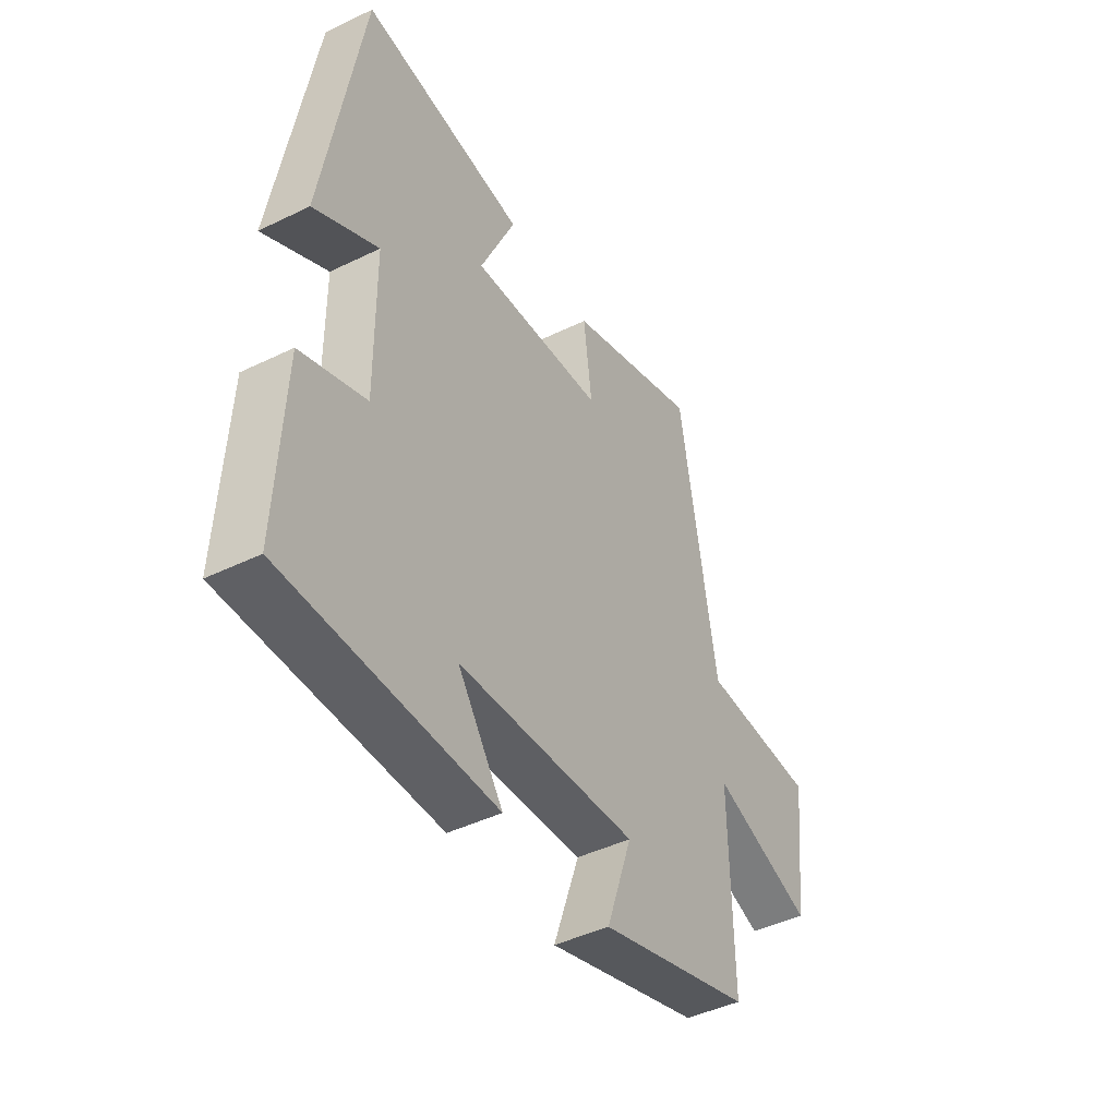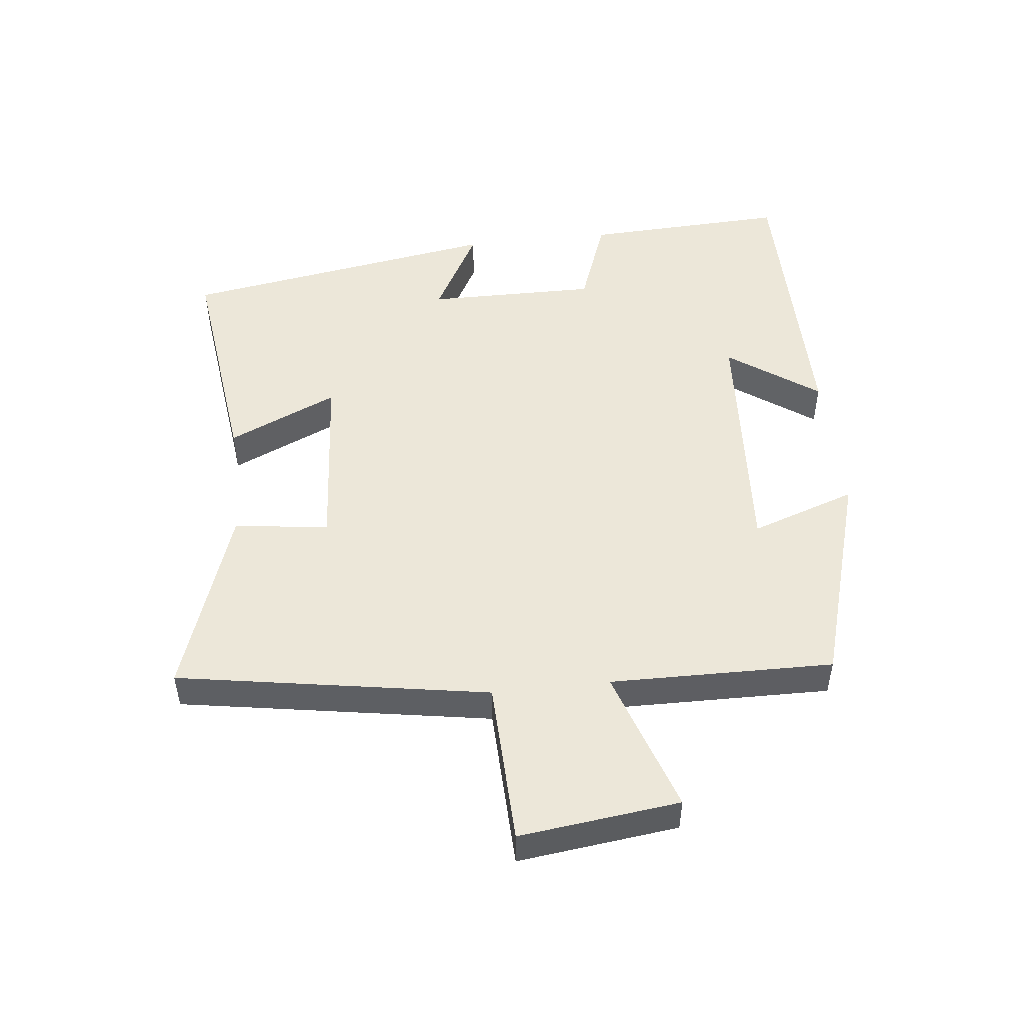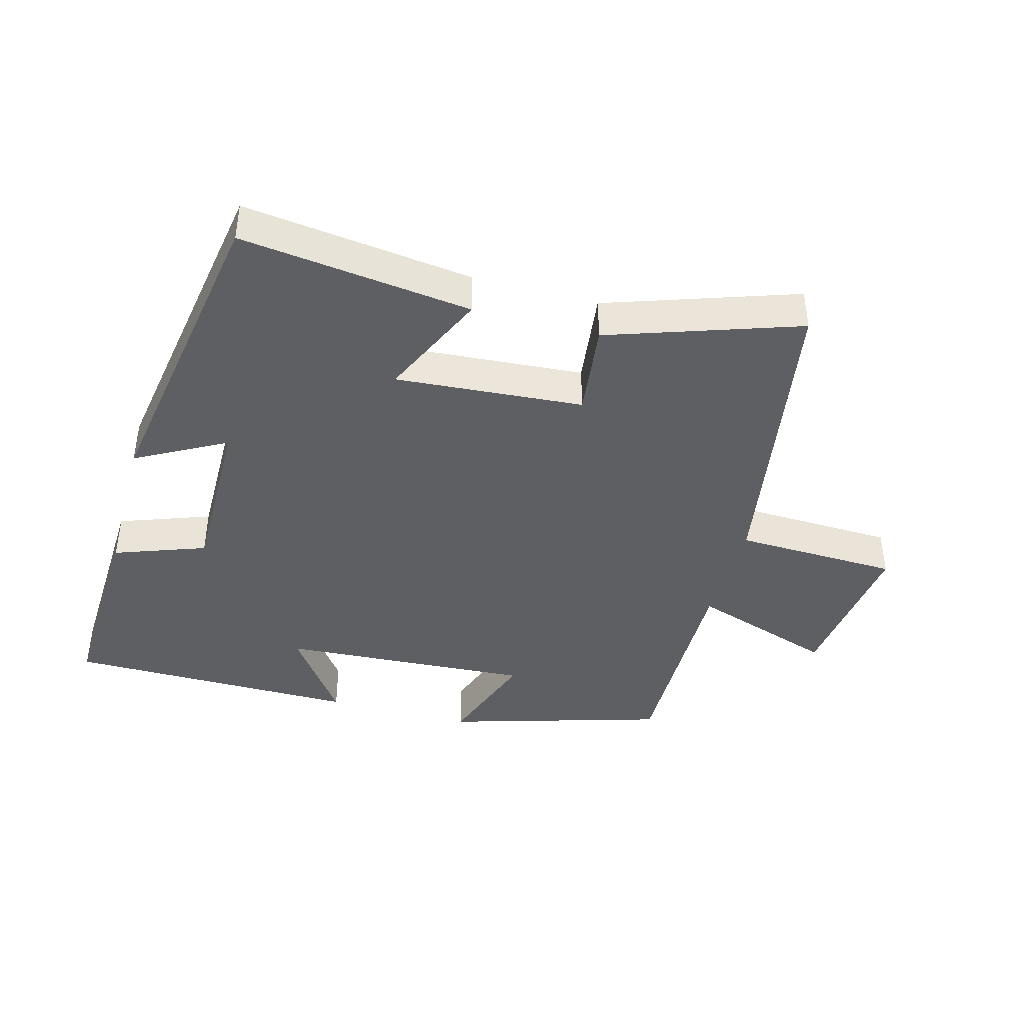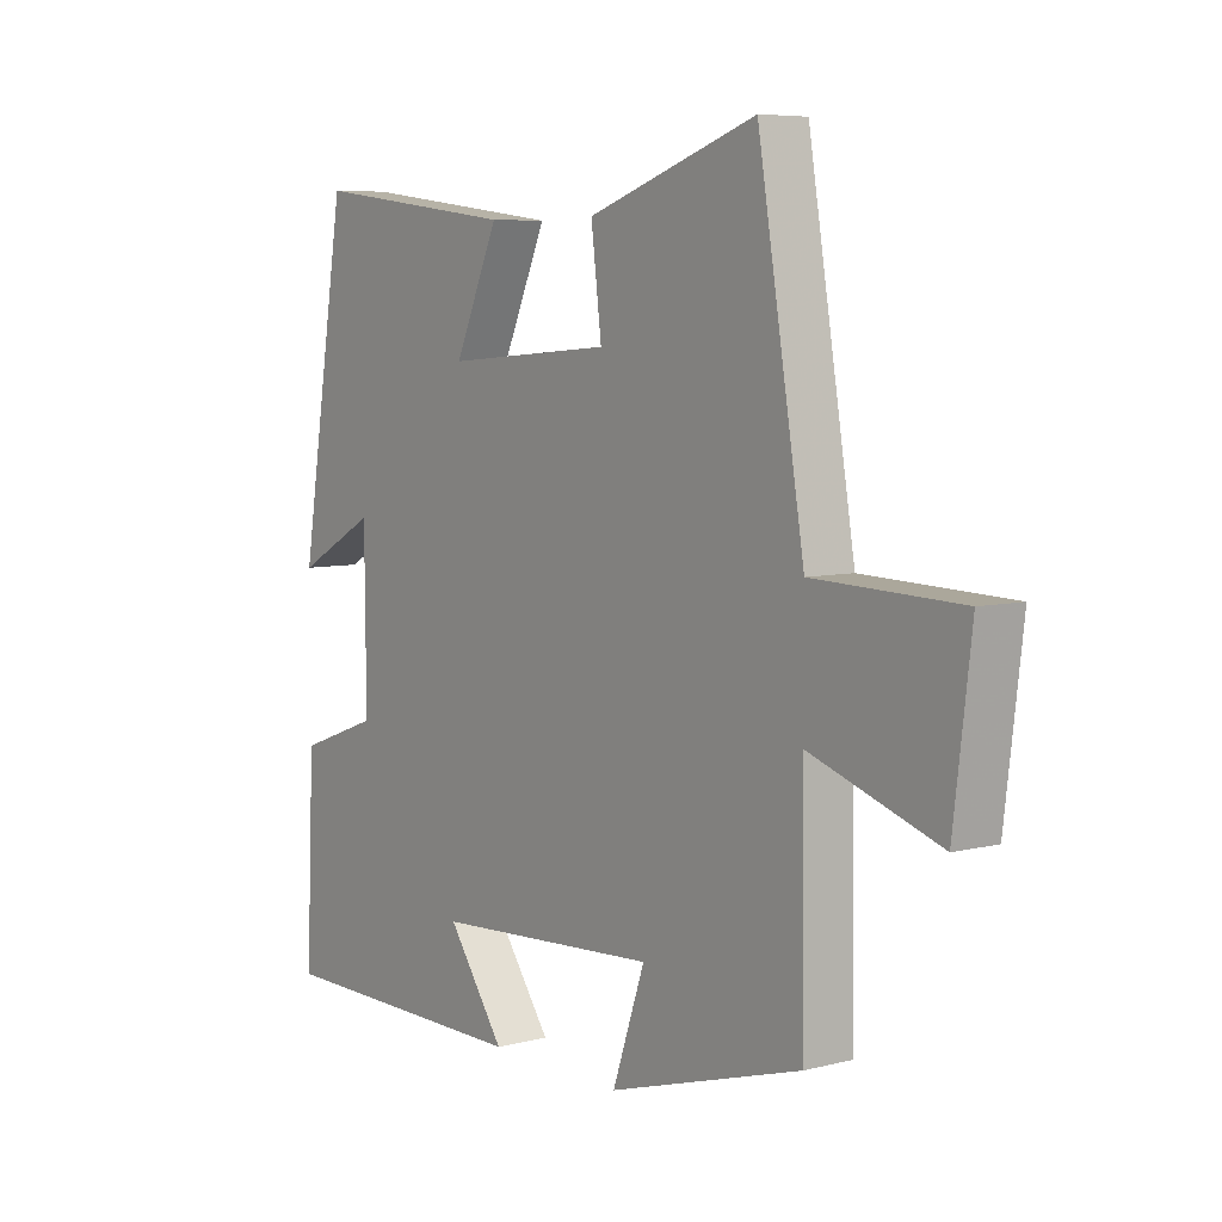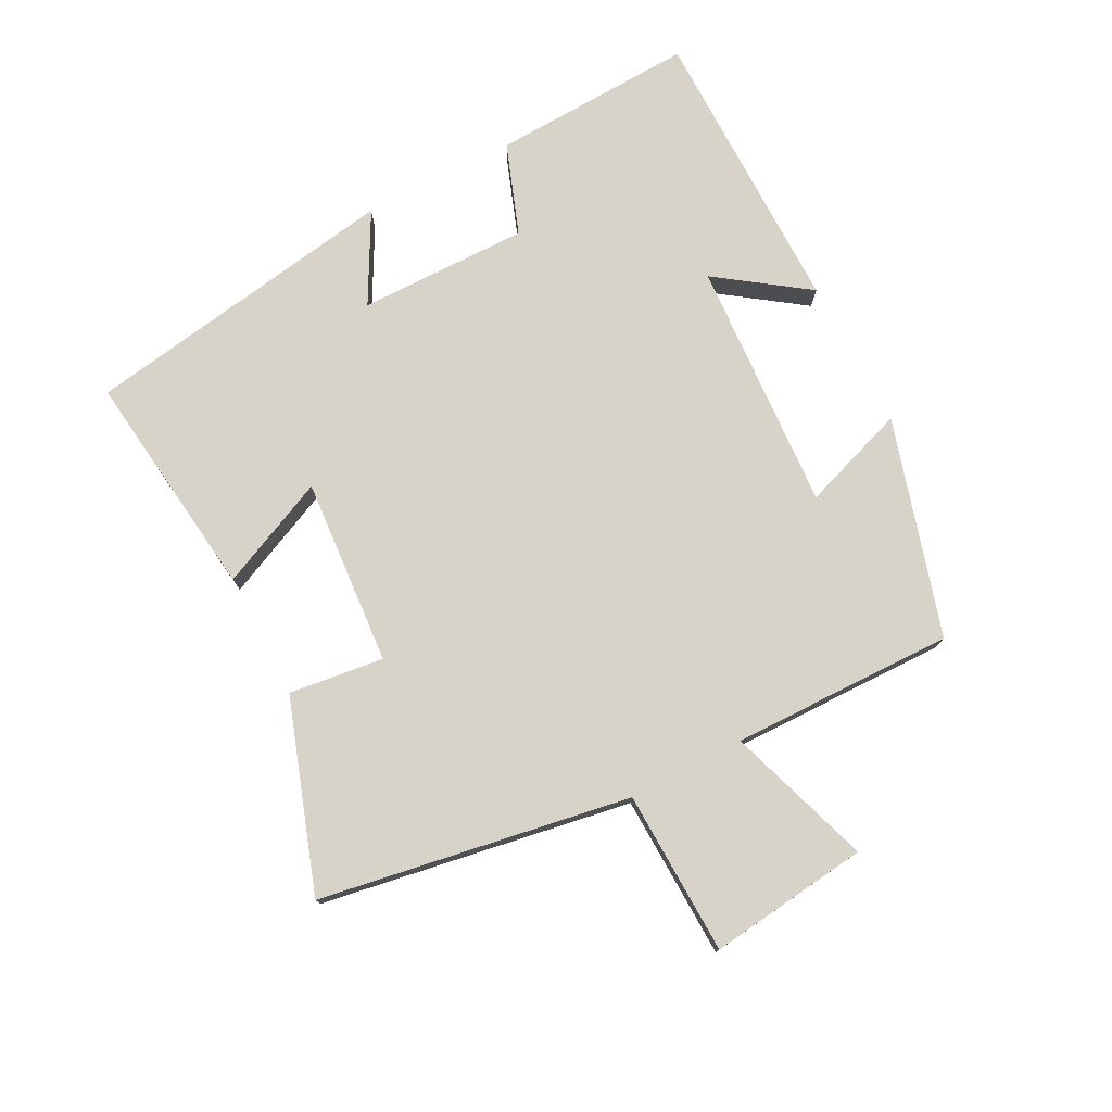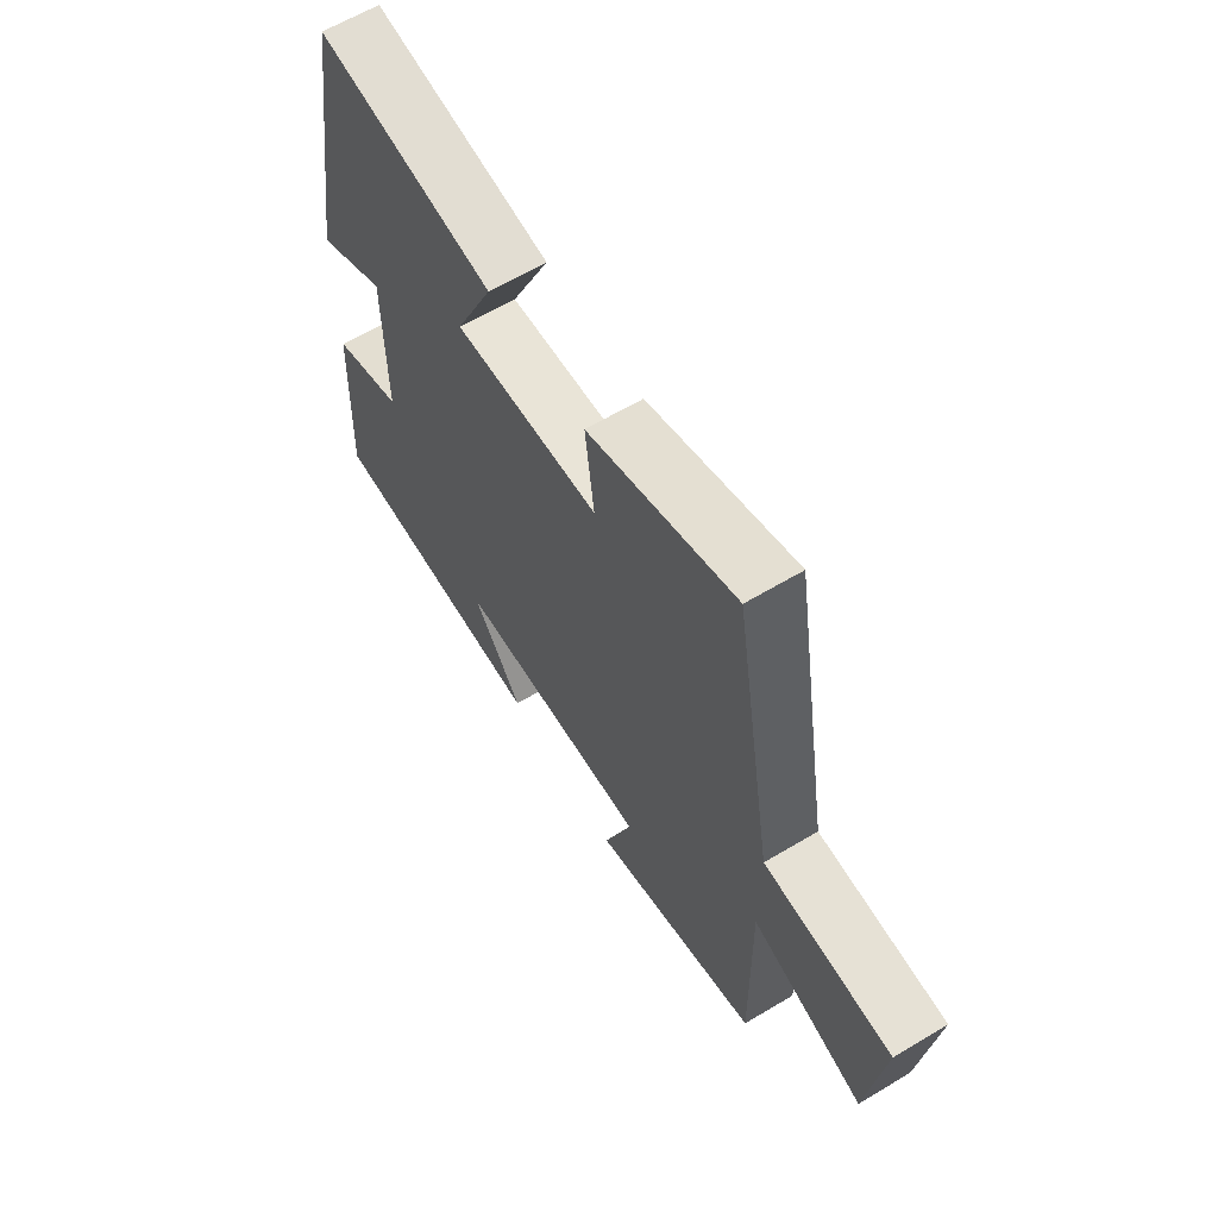
<metadata>
{"format":"obj","ext":"obj","renderer":"f3d","projection":"perspective","resolution":1024,"background":"white","views":[{"elev":-44.3,"azim":-60.4,"up":"+Z"},{"elev":49.8,"azim":83.7,"up":"+Y"},{"elev":-41.6,"azim":-15.3,"up":"+Y"},{"elev":6.5,"azim":53.2,"up":"+Z"},{"elev":76.5,"azim":62.5,"up":"+Y"},{"elev":62.9,"azim":58.9,"up":"+Z"}]}
</metadata>
<code>
v 0.505 0.07 -0.401
v 0.171 0.07 -0.5
v 0.227 0.07 -0.338
v -0.161 0.07 -0.362
v -0.063 0.07 -0.5
v -0.514 0.07 -0.498
v -0.5 0.07 -0.185
v -0.36 0.07 -0.134
v -0.362 0.07 0.128
v -0.5 0.07 0.053
v -0.419 0.07 0.544
v -0.065 0.07 0.5
v -0.141 0.07 0.332
v 0.147 0.07 0.354
v 0.129 0.07 0.5
v 0.42 0.07 0.599
v 0.5 0.07 0.122
v 0.752 0.07 0.114
v 0.722 0.07 -0.132
v 0.5 0.07 -0.058
v 0.505 0 -0.401
v 0.171 0 -0.5
v 0.227 0 -0.338
v -0.161 0 -0.362
v -0.063 0 -0.5
v -0.514 0 -0.498
v -0.5 0 -0.185
v -0.36 0 -0.134
v -0.362 0 0.128
v -0.5 0 0.053
v -0.419 0 0.544
v -0.065 0 0.5
v -0.141 0 0.332
v 0.147 0 0.354
v 0.129 0 0.5
v 0.42 0 0.599
v 0.5 0 0.122
v 0.752 0 0.114
v 0.722 0 -0.132
v 0.5 0 -0.058
f 17 18 19 20
f 15 16 17 20
f 14 15 20 1
f 13 14 1
f 10 11 12 13
f 9 10 13
f 8 9 13 1
f 4 5 6 7
f 3 4 7 8
f 1 2 3
f 1 3 8
f 40 39 38 37
f 40 37 36 35
f 21 40 35 34
f 21 34 33
f 33 32 31 30
f 33 30 29
f 21 33 29 28
f 27 26 25 24
f 28 27 24 23
f 23 22 21
f 28 23 21
f 1 21 22 2
f 2 22 23 3
f 3 23 24 4
f 4 24 25 5
f 5 25 26 6
f 6 26 27 7
f 7 27 28 8
f 8 28 29 9
f 9 29 30 10
f 10 30 31 11
f 11 31 32 12
f 12 32 33 13
f 13 33 34 14
f 14 34 35 15
f 15 35 36 16
f 16 36 37 17
f 17 37 38 18
f 18 38 39 19
f 19 39 40 20
f 20 40 21 1

</code>
